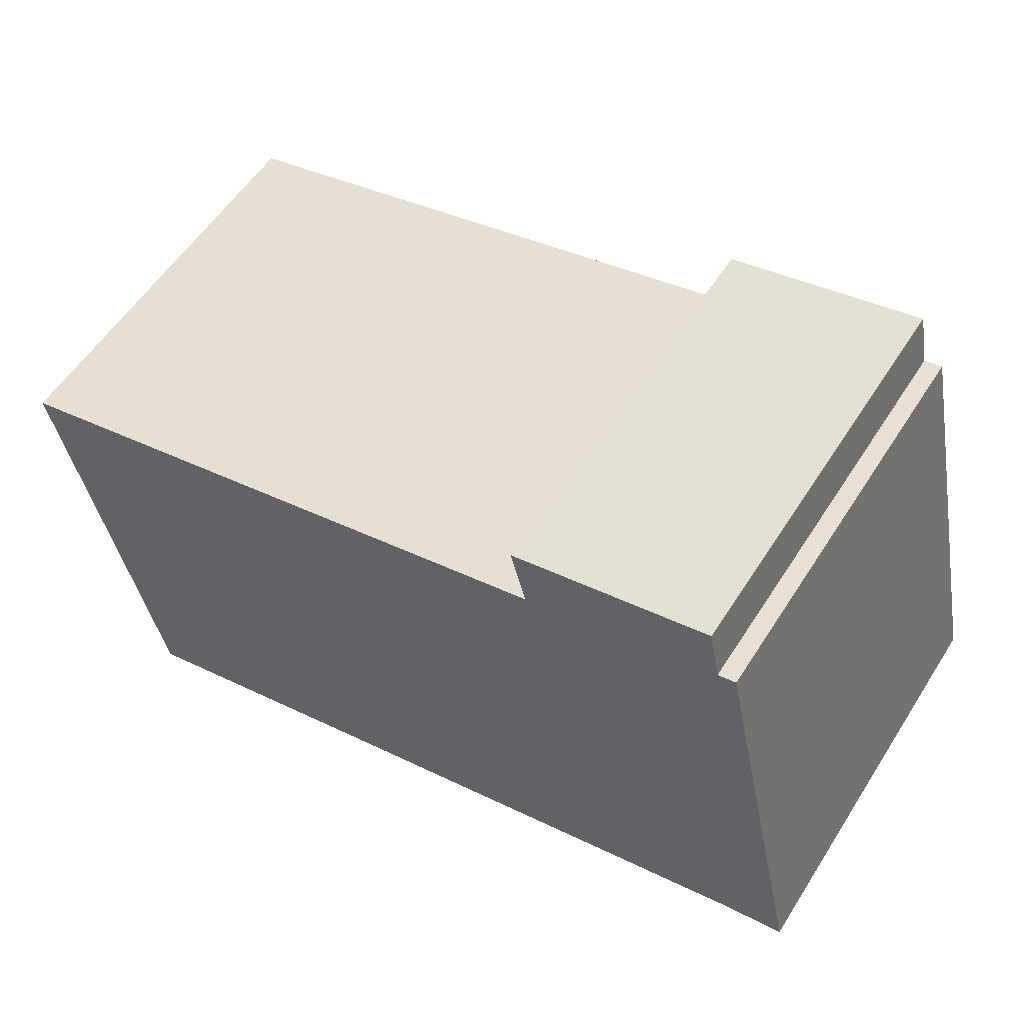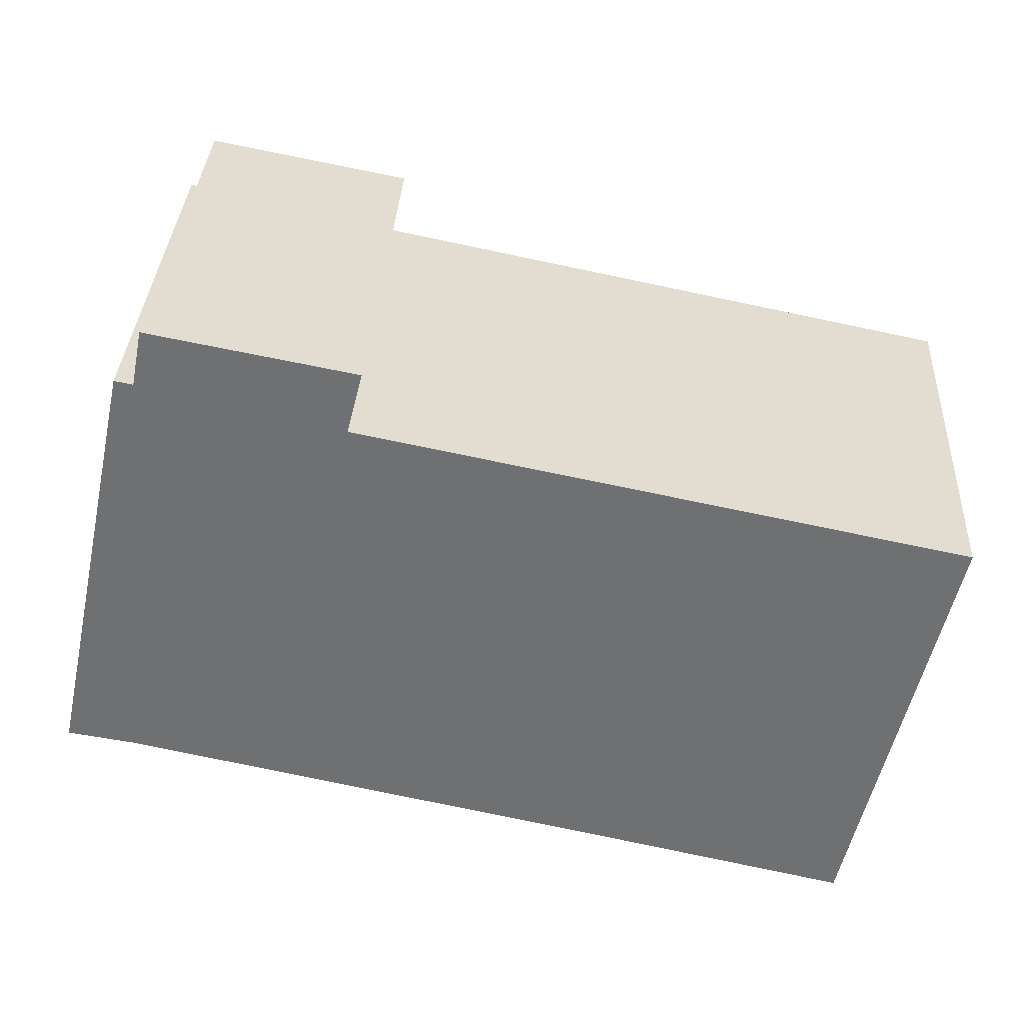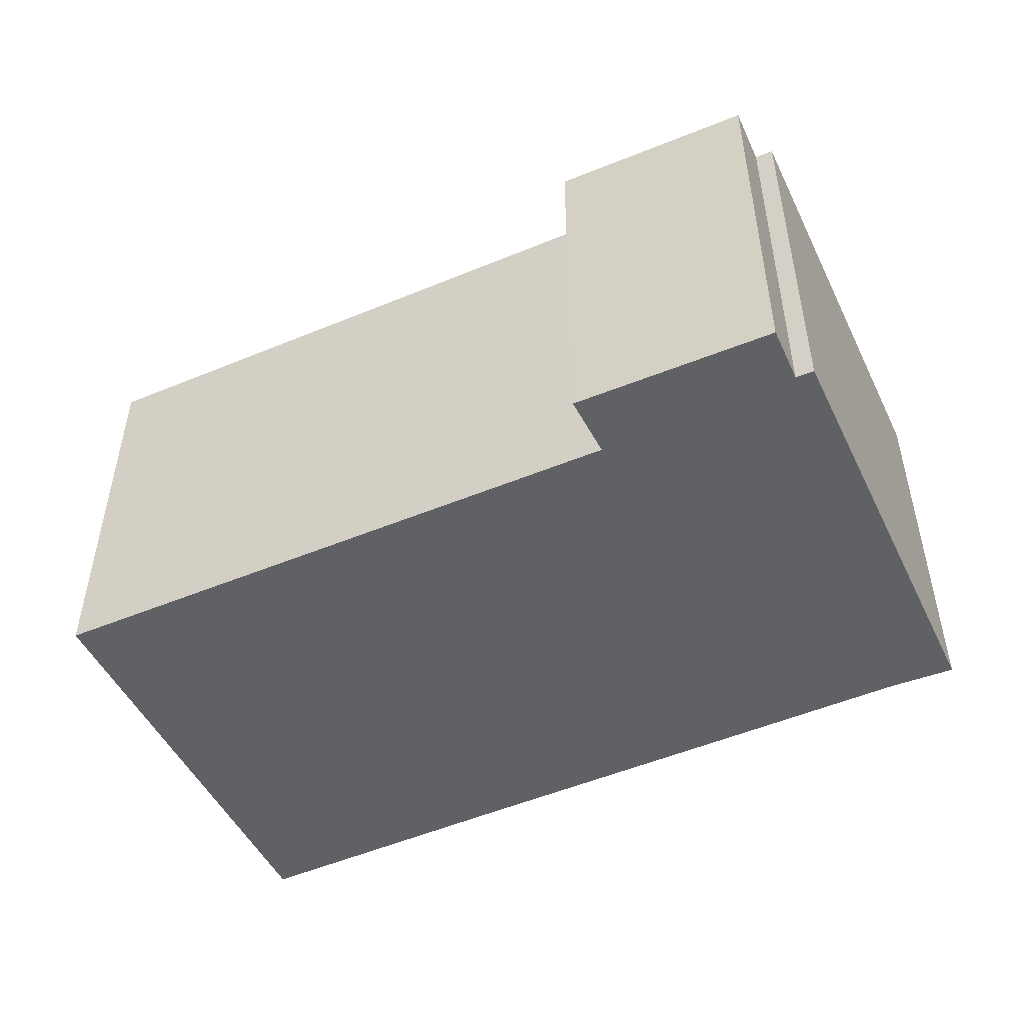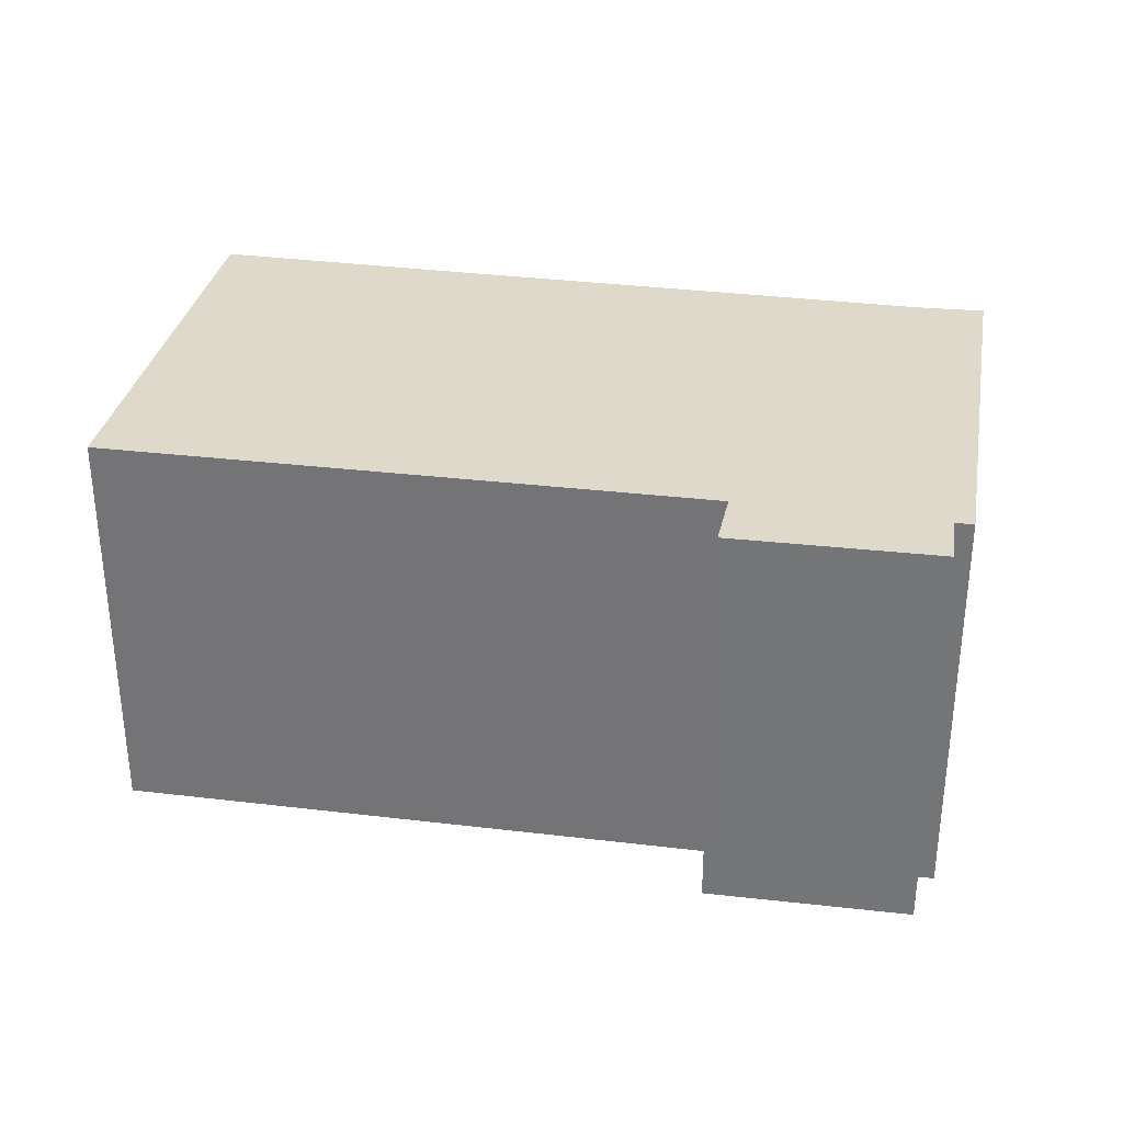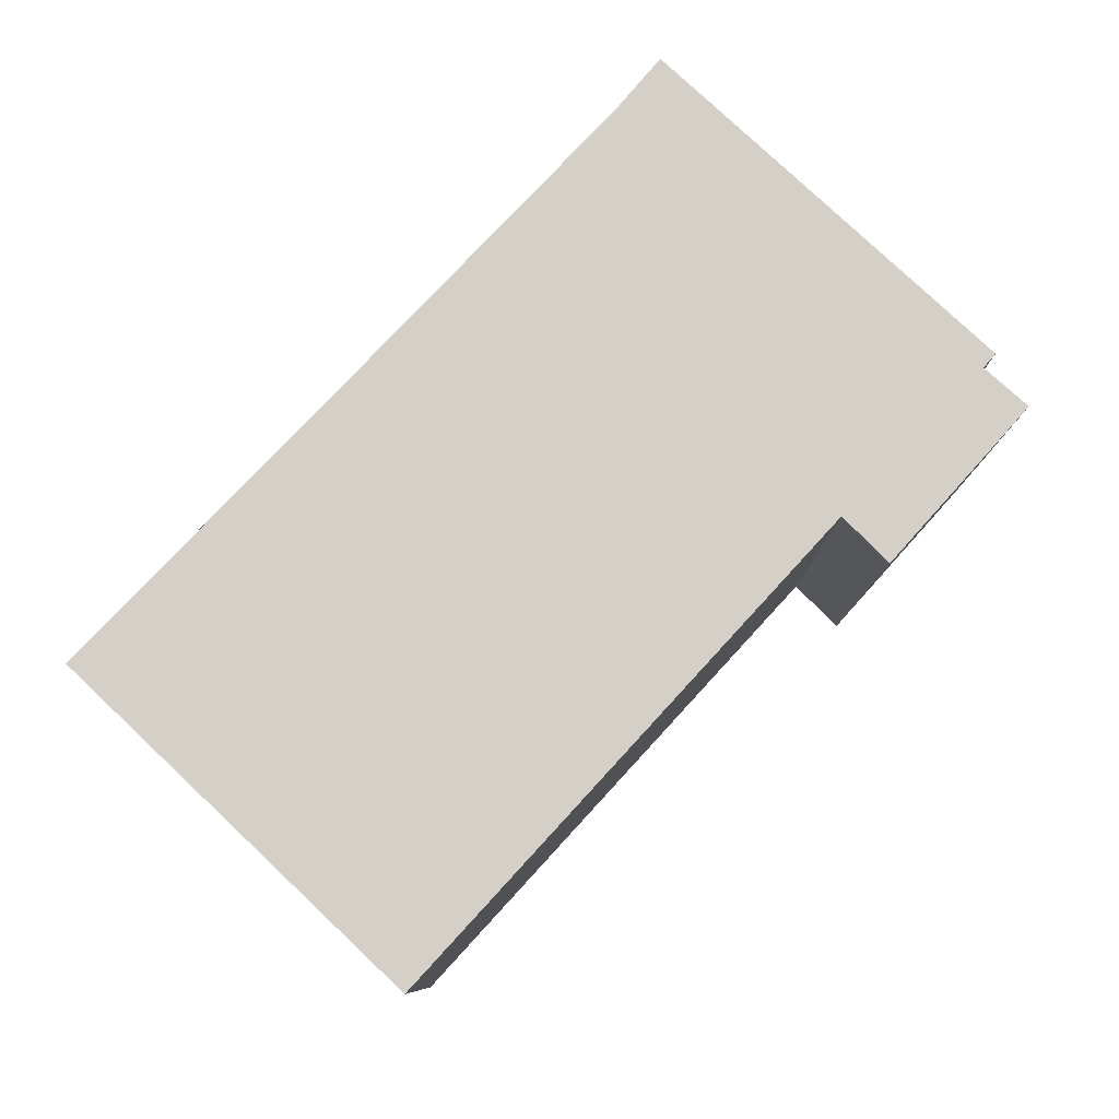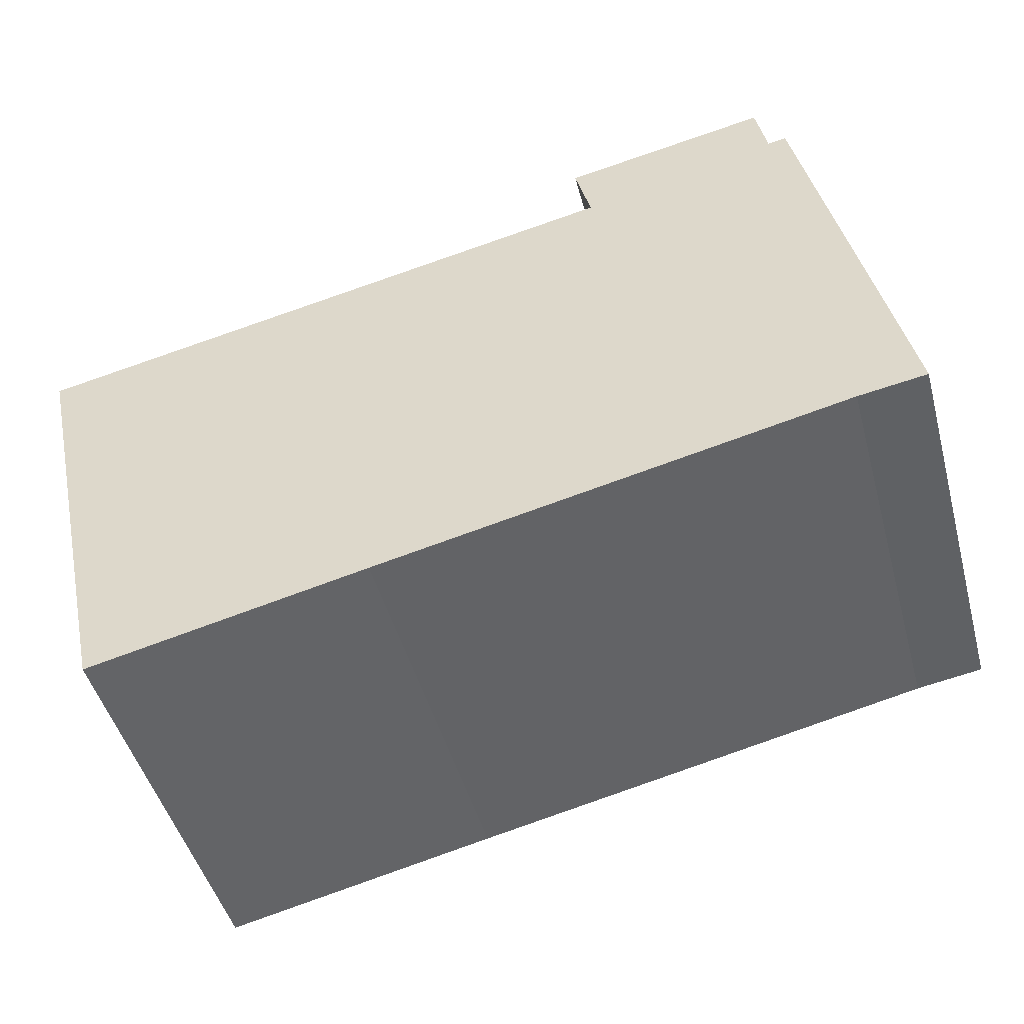
<metadata>
{"format":"obj","ext":"obj","renderer":"f3d","projection":"perspective","resolution":1024,"background":"white","views":[{"elev":56.1,"azim":32.1,"up":"+Z"},{"elev":34.7,"azim":-176.9,"up":"+Z"},{"elev":-49.7,"azim":13.0,"up":"+Y"},{"elev":32.3,"azim":-2.1,"up":"+Y"},{"elev":79.9,"azim":-59.0,"up":"+Y"},{"elev":-47.3,"azim":15.1,"up":"+Z"}]}
</metadata>
<code>
v  0 9.491 5.812e-16
v  8.567 9.491 -8.64
v  2.213 9.491 -10.06
v  13.77 9.491 2.821
v  19.35 9.491 -6.289
v  20.92 9.491 -6.038
v  19.16 9.491 2.131
v  13.4 9.491 4.255
v  18.34 9.491 3.861
v  18.09 9.491 5.163
v  18.77 9.491 3.939
v  13.4 -2.605e-16 4.255
v  18.09 -3.161e-16 5.163
v  18.34 -2.364e-16 3.861
v  18.77 -2.412e-16 3.939
v  0 0 0
v  13.77 -1.727e-16 2.821
v  20.92 3.697e-16 -6.038
v  19.16 -1.305e-16 2.131
v  19.35 3.851e-16 -6.289
v  8.567 5.29e-16 -8.64
v  2.213 6.162e-16 -10.06
g defaultobject
f 1 2 3
f 2 1 4
f 2 4 5
f 5 4 6
f 6 4 7
f 7 4 8
f 7 8 9
f 9 8 10
f 11 7 9
f 12 10 8
f 10 12 13
f 14 11 9
f 11 14 15
f 16 4 1
f 4 16 17
f 13 9 10
f 9 13 14
f 15 7 11
f 7 15 6
f 6 15 18
f 18 15 19
f 18 5 6
f 5 18 20
f 20 2 5
f 2 20 21
f 2 21 3
f 3 21 22
f 22 1 3
f 1 22 16
f 17 8 4
f 8 17 12
f 15 14 19
f 21 16 22
f 16 21 20
f 16 20 17
f 17 20 18
f 17 18 19
f 17 19 12
f 12 19 14
f 12 14 13

</code>
